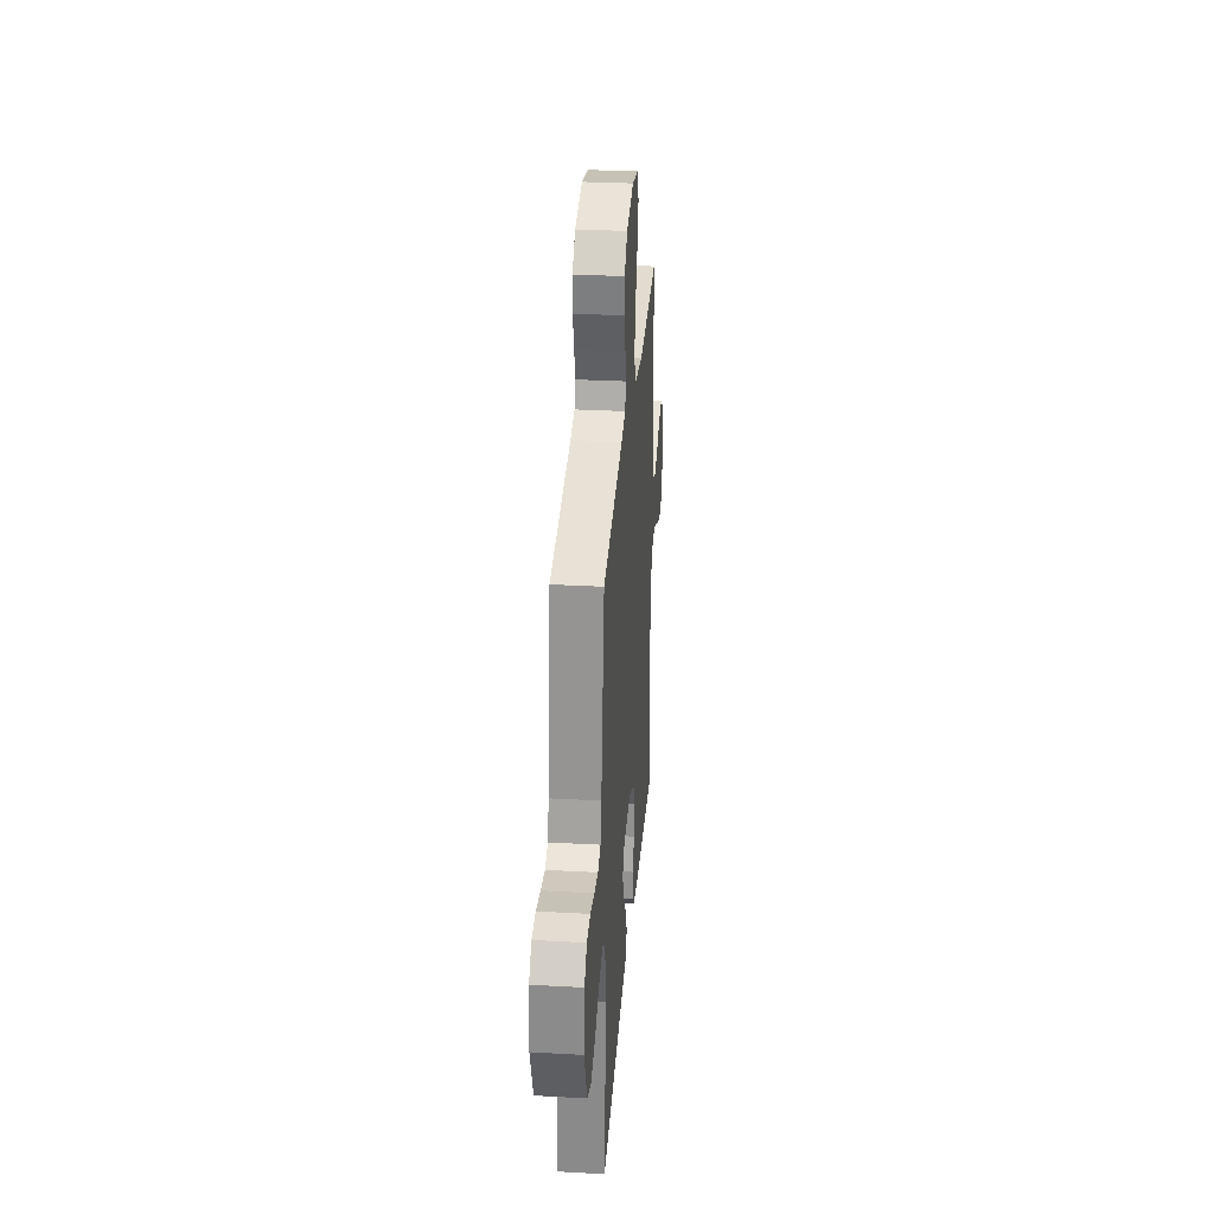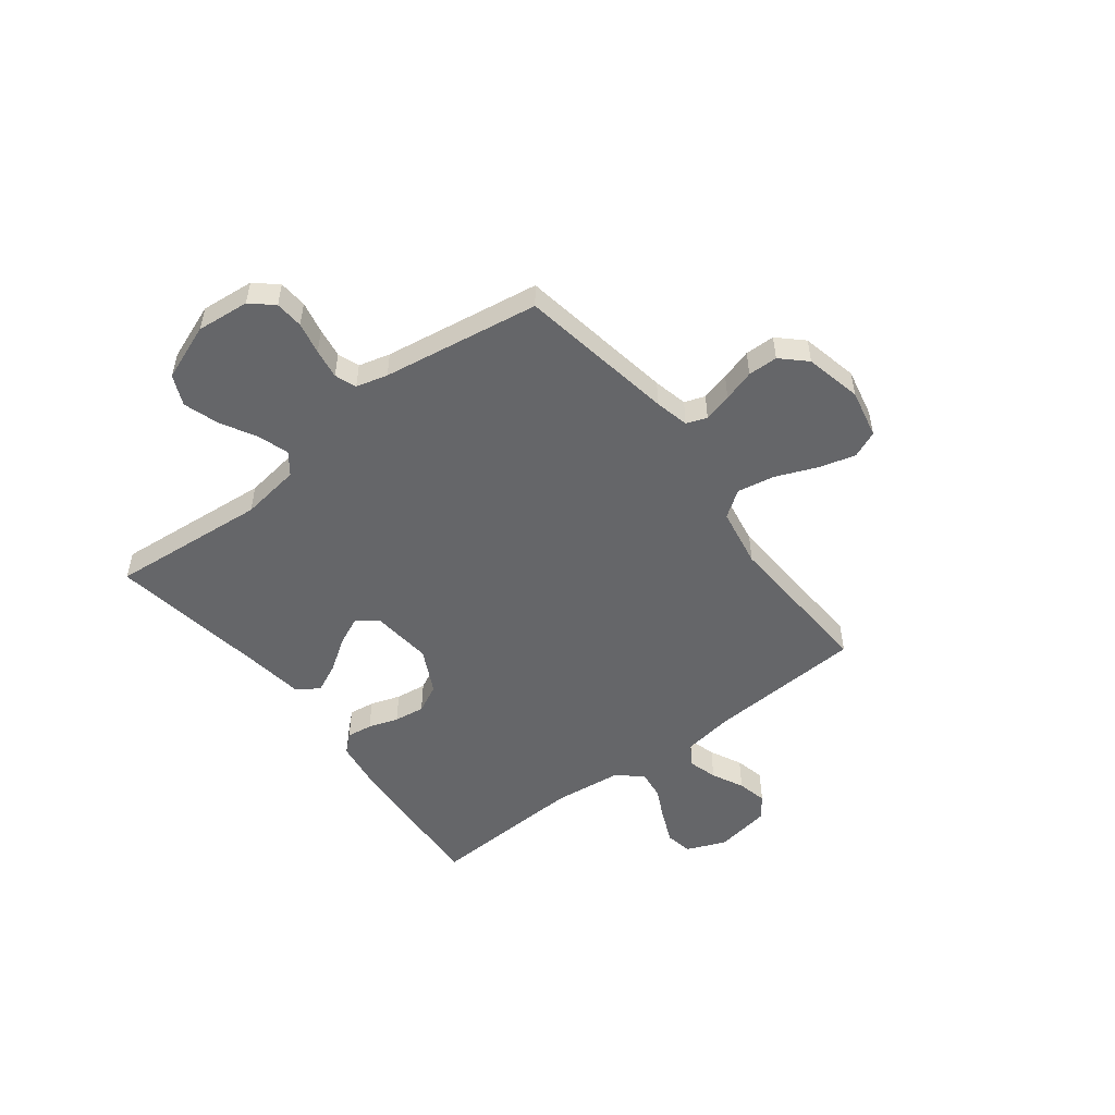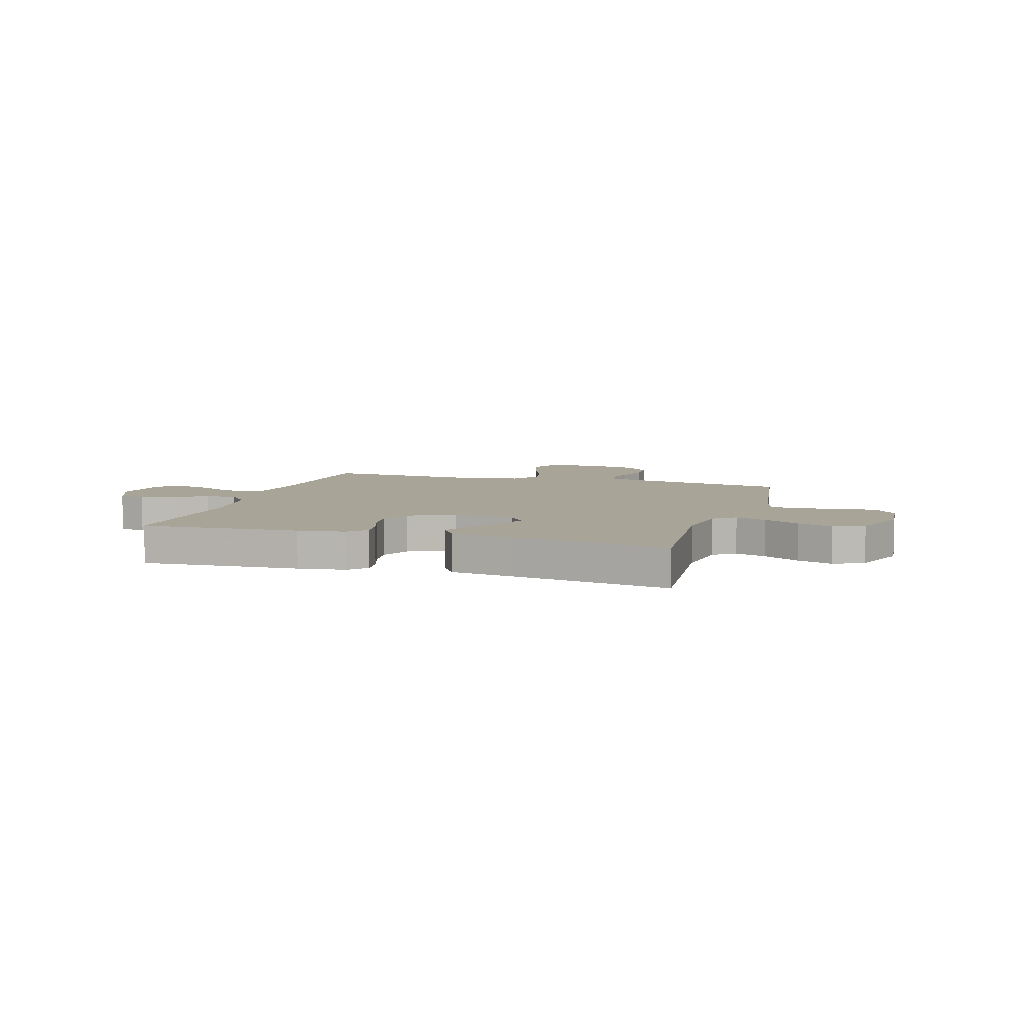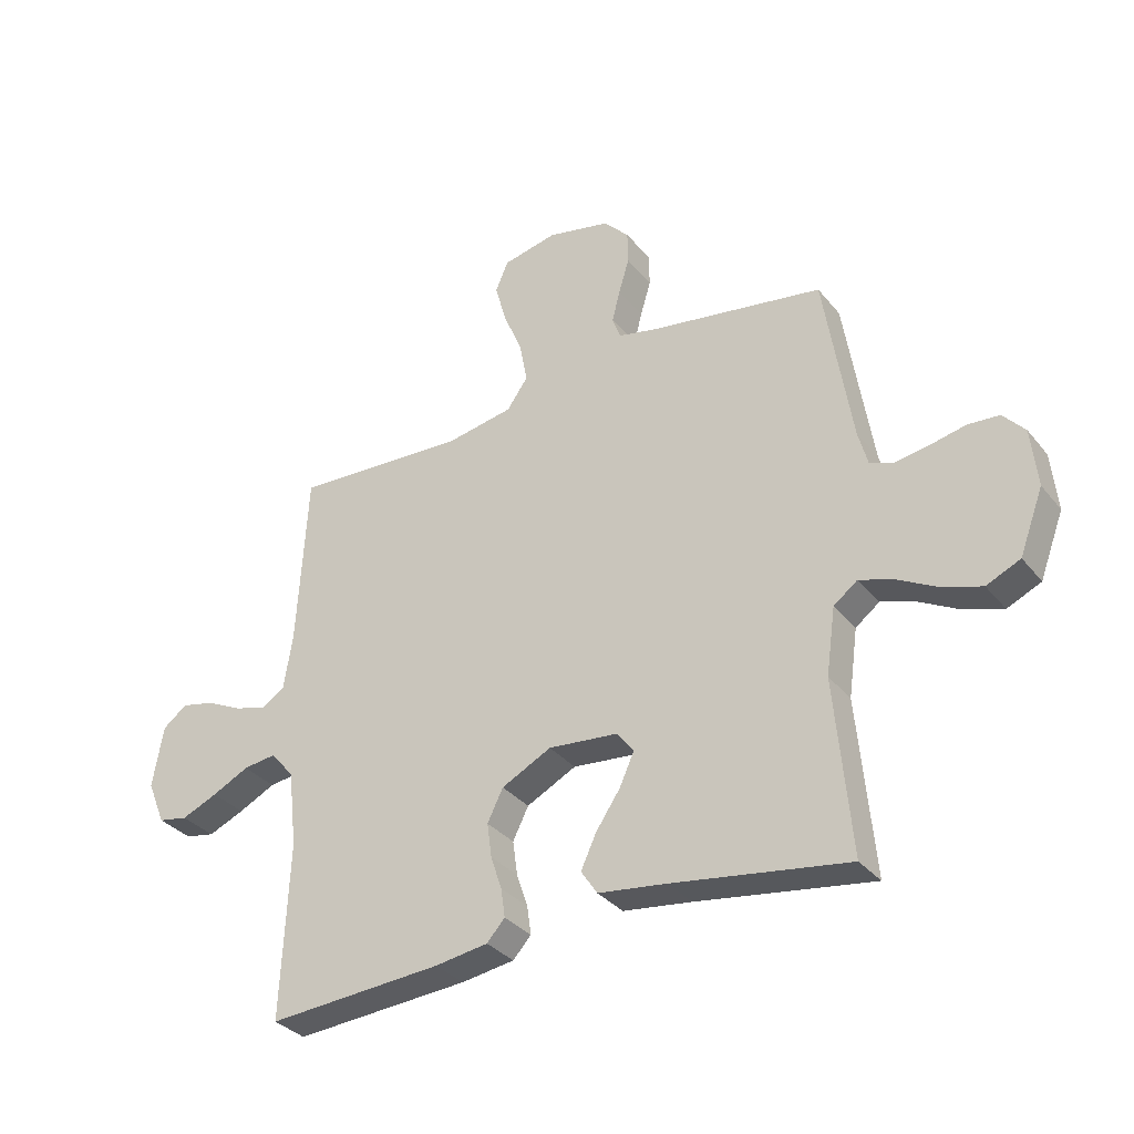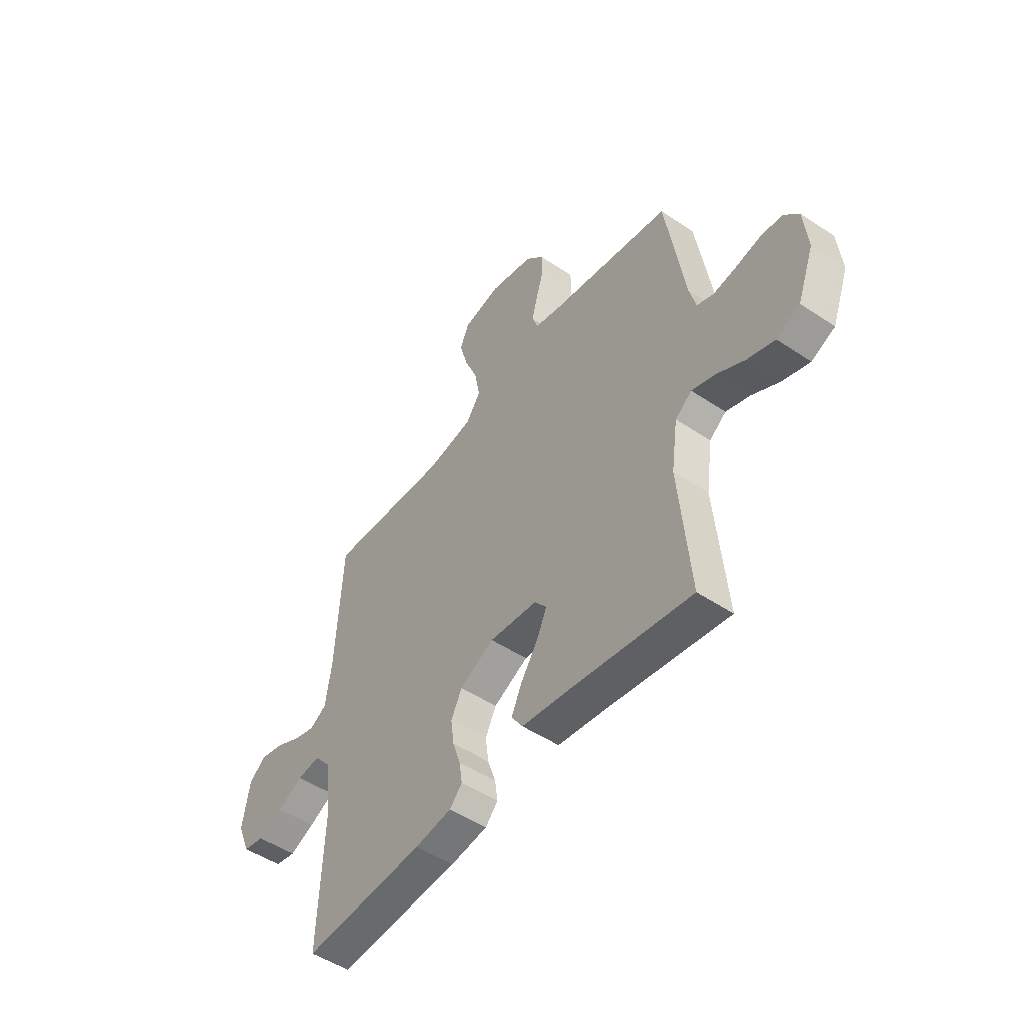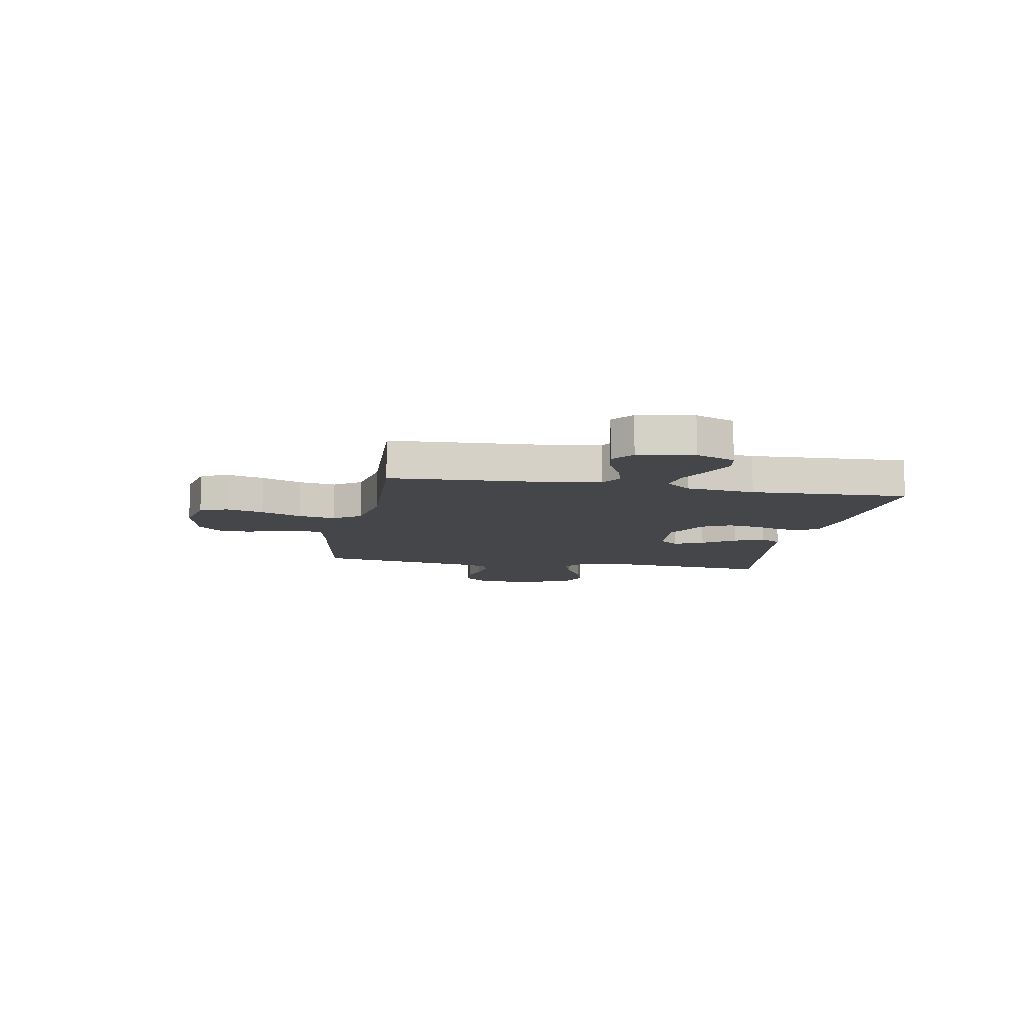
<metadata>
{"format":"obj","ext":"obj","renderer":"f3d","projection":"perspective","resolution":1024,"background":"white","views":[{"elev":31.1,"azim":-85.5,"up":"+Z"},{"elev":-51.8,"azim":-52.5,"up":"+Y"},{"elev":7.0,"azim":-162.9,"up":"+Y"},{"elev":-33.4,"azim":-147.3,"up":"+Z"},{"elev":-49.9,"azim":-126.4,"up":"+Z"},{"elev":-9.9,"azim":79.5,"up":"+Y"}]}
</metadata>
<code>
v 0.5 0.07 -0.5
v 0.2 0.07 -0.481
v 0.109 0.07 -0.468
v 0.078 0.07 -0.434
v 0.085 0.07 -0.385
v 0.104 0.07 -0.328
v 0.112 0.07 -0.269
v 0.085 0.07 -0.215
v 0 0.07 -0.172
v -0.119 0.07 -0.184
v -0.148 0.07 -0.222
v -0.123 0.07 -0.277
v -0.081 0.07 -0.339
v -0.055 0.07 -0.395
v -0.083 0.07 -0.437
v -0.2 0.07 -0.453
v -0.5 0.07 -0.5
v -0.473 0.07 -0.2
v -0.489 0.07 -0.086
v -0.53 0.07 -0.055
v -0.589 0.07 -0.075
v -0.657 0.07 -0.112
v -0.724 0.07 -0.134
v -0.782 0.07 -0.108
v -0.823 0.07 0
v -0.813 0.07 0.101
v -0.776 0.07 0.143
v -0.722 0.07 0.147
v -0.661 0.07 0.134
v -0.604 0.07 0.125
v -0.563 0.07 0.14
v -0.547 0.07 0.2
v -0.5 0.07 0.5
v -0.2 0.07 0.55
v -0.135 0.07 0.565
v -0.121 0.07 0.604
v -0.135 0.07 0.658
v -0.153 0.07 0.718
v -0.152 0.07 0.775
v -0.108 0.07 0.821
v 0 0.07 0.845
v 0.093 0.07 0.825
v 0.115 0.07 0.773
v 0.095 0.07 0.702
v 0.063 0.07 0.625
v 0.05 0.07 0.554
v 0.086 0.07 0.503
v 0.2 0.07 0.483
v 0.5 0.07 0.5
v 0.517 0.07 0.2
v 0.532 0.07 0.104
v 0.573 0.07 0.079
v 0.628 0.07 0.095
v 0.689 0.07 0.125
v 0.746 0.07 0.138
v 0.788 0.07 0.106
v 0.806 0.07 0
v 0.775 0.07 -0.075
v 0.724 0.07 -0.085
v 0.662 0.07 -0.059
v 0.599 0.07 -0.028
v 0.542 0.07 -0.021
v 0.502 0.07 -0.069
v 0.487 0.07 -0.2
v 0.5 0 -0.5
v 0.2 0 -0.481
v 0.109 0 -0.468
v 0.078 0 -0.434
v 0.085 0 -0.385
v 0.104 0 -0.328
v 0.112 0 -0.269
v 0.085 0 -0.215
v 0 0 -0.172
v -0.119 0 -0.184
v -0.148 0 -0.222
v -0.123 0 -0.277
v -0.081 0 -0.339
v -0.055 0 -0.395
v -0.083 0 -0.437
v -0.2 0 -0.453
v -0.5 0 -0.5
v -0.473 0 -0.2
v -0.489 0 -0.086
v -0.53 0 -0.055
v -0.589 0 -0.075
v -0.657 0 -0.112
v -0.724 0 -0.134
v -0.782 0 -0.108
v -0.823 0 0
v -0.813 0 0.101
v -0.776 0 0.143
v -0.722 0 0.147
v -0.661 0 0.134
v -0.604 0 0.125
v -0.563 0 0.14
v -0.547 0 0.2
v -0.5 0 0.5
v -0.2 0 0.55
v -0.135 0 0.565
v -0.121 0 0.604
v -0.135 0 0.658
v -0.153 0 0.718
v -0.152 0 0.775
v -0.108 0 0.821
v 0 0 0.845
v 0.093 0 0.825
v 0.115 0 0.773
v 0.095 0 0.702
v 0.063 0 0.625
v 0.05 0 0.554
v 0.086 0 0.503
v 0.2 0 0.483
v 0.5 0 0.5
v 0.517 0 0.2
v 0.532 0 0.104
v 0.573 0 0.079
v 0.628 0 0.095
v 0.689 0 0.125
v 0.746 0 0.138
v 0.788 0 0.106
v 0.806 0 0
v 0.775 0 -0.075
v 0.724 0 -0.085
v 0.662 0 -0.059
v 0.599 0 -0.028
v 0.542 0 -0.021
v 0.502 0 -0.069
v 0.487 0 -0.2
f 58 59 60 61
f 56 57 58 61
f 56 61 62
f 53 54 55 56
f 52 53 56 62
f 51 52 62 63
f 48 49 50
f 47 48 50 51
f 42 43 44 45
f 42 45 46
f 41 42 46
f 40 41 46
f 37 38 39 40
f 36 37 40 46
f 35 36 46 47
f 32 33 34
f 31 32 34 35
f 26 27 28 29
f 26 29 30
f 25 26 30
f 24 25 30 31
f 21 22 23 24
f 20 21 24 31
f 16 17 18
f 16 18 19
f 15 16 19
f 12 13 14 15
f 11 12 15 19
f 10 11 19 20
f 3 4 5 6
f 3 6 7
f 64 1 2 3
f 63 64 3 7
f 9 10 20 31
f 8 9 31 35
f 35 47 51 63
f 7 8 35 63
f 125 124 123 122
f 125 122 121 120
f 126 125 120
f 120 119 118 117
f 126 120 117 116
f 127 126 116 115
f 114 113 112
f 115 114 112 111
f 109 108 107 106
f 110 109 106
f 110 106 105
f 110 105 104
f 104 103 102 101
f 110 104 101 100
f 111 110 100 99
f 98 97 96
f 99 98 96 95
f 93 92 91 90
f 94 93 90
f 94 90 89
f 95 94 89 88
f 88 87 86 85
f 95 88 85 84
f 82 81 80
f 83 82 80
f 83 80 79
f 79 78 77 76
f 83 79 76 75
f 84 83 75 74
f 70 69 68 67
f 71 70 67
f 67 66 65 128
f 71 67 128 127
f 95 84 74 73
f 99 95 73 72
f 127 115 111 99
f 127 99 72 71
f 1 65 66 2
f 2 66 67 3
f 3 67 68 4
f 4 68 69 5
f 5 69 70 6
f 6 70 71 7
f 7 71 72 8
f 8 72 73 9
f 9 73 74 10
f 10 74 75 11
f 11 75 76 12
f 12 76 77 13
f 13 77 78 14
f 14 78 79 15
f 15 79 80 16
f 16 80 81 17
f 17 81 82 18
f 18 82 83 19
f 19 83 84 20
f 20 84 85 21
f 21 85 86 22
f 22 86 87 23
f 23 87 88 24
f 24 88 89 25
f 25 89 90 26
f 26 90 91 27
f 27 91 92 28
f 28 92 93 29
f 29 93 94 30
f 30 94 95 31
f 31 95 96 32
f 32 96 97 33
f 33 97 98 34
f 34 98 99 35
f 35 99 100 36
f 36 100 101 37
f 37 101 102 38
f 38 102 103 39
f 39 103 104 40
f 40 104 105 41
f 41 105 106 42
f 42 106 107 43
f 43 107 108 44
f 44 108 109 45
f 45 109 110 46
f 46 110 111 47
f 47 111 112 48
f 48 112 113 49
f 49 113 114 50
f 50 114 115 51
f 51 115 116 52
f 52 116 117 53
f 53 117 118 54
f 54 118 119 55
f 55 119 120 56
f 56 120 121 57
f 57 121 122 58
f 58 122 123 59
f 59 123 124 60
f 60 124 125 61
f 61 125 126 62
f 62 126 127 63
f 63 127 128 64
f 64 128 65 1

</code>
